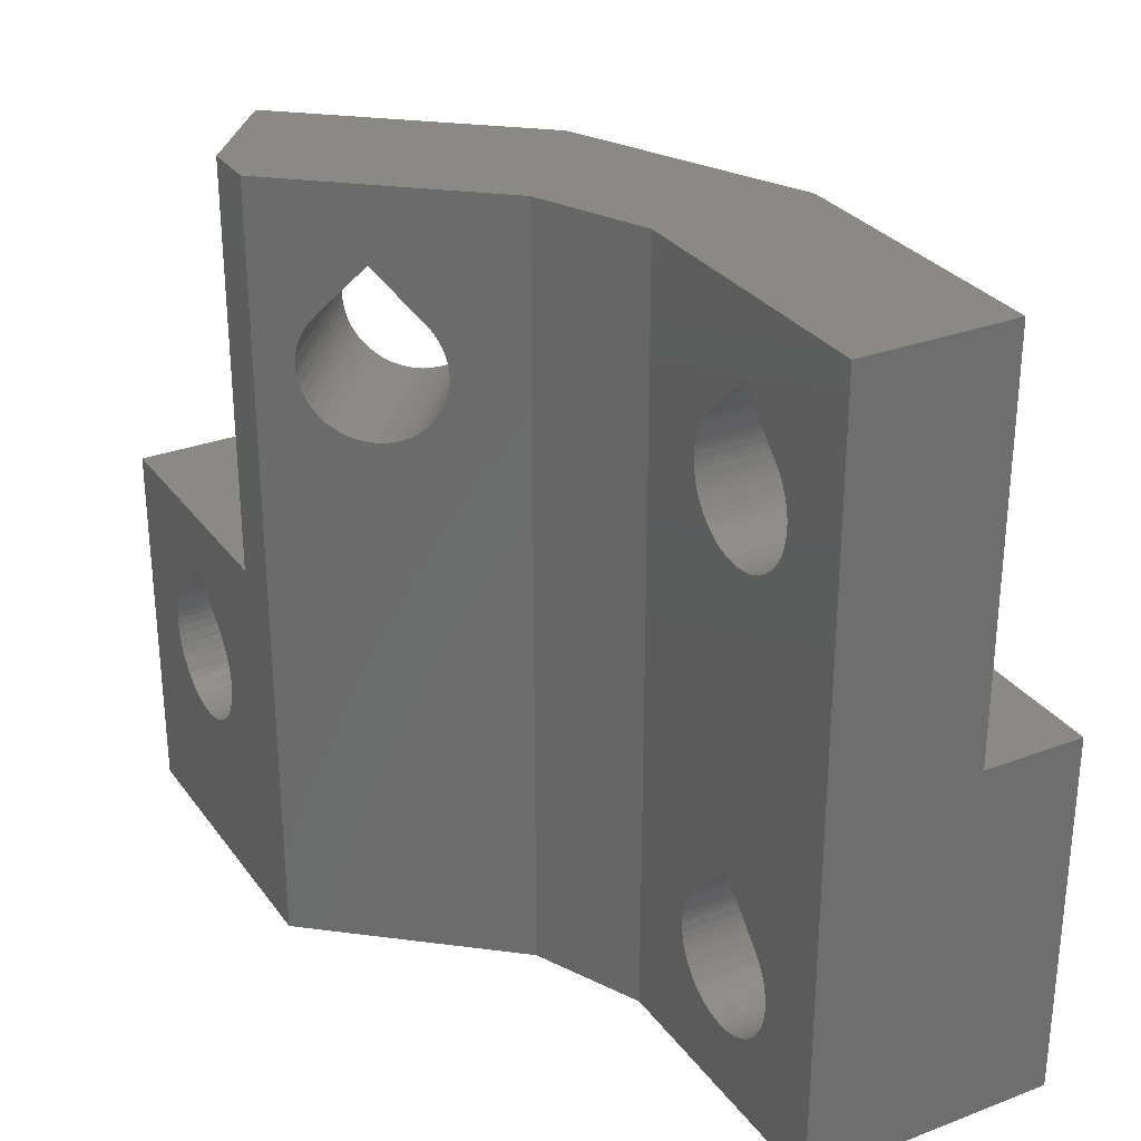
<metadata>
{"format":"stl","ext":"stl","renderer":"f3d","projection":"perspective","resolution":1024,"background":"white","views":[{"elev":29.6,"azim":-29.2,"up":"+Z"}]}
</metadata>
<code>
# stl→obj: 408 verts, 828 faces
v 6.069 -41.39 51.3
v 0 -36.3 51.3
v 2.621 -38.49 48.96
v 12.7 -47.48 46.9
v 12.7 -47.61 47.09
v 7.7 -47.61 47.09
v 12.7 -49.84 43.64
v 12.7 -50.03 43.69
v 12.7 -53.89 38.3
v 12.7 -44.89 38.3
v 12.7 -48.53 43.77
v 12.7 -48.74 43.69
v 12.7 -44.89 26.3
v 7.016 -32.7 32.58
v 7.057 -32.78 32.92
v 0 -29.25 31.57
v 0 -29.05 31.75
v 0 -26.3 26.3
v 12.7 -51.44 45.01
v 12.7 -51.49 45.15
v 2.388 -31.77 38.3
v 4.467 -33.52 44.51
v 4.538 -33.58 44.39
v 16 -50.14 28.73
v 7.7 -50.14 28.73
v 7.7 -50.28 28.79
v 7.7 -50.25 43.77
v 12.7 -50.25 43.77
v 16 -44.89 26.3
v 16 -49.04 28.62
v 16 -49.27 28.6
v 7.44 -36.01 45.12
v 7.485 -36.05 45.35
v 9.283 -37.56 38.3
v 0 -34.62 38.3
v 0 -36.3 26.3
v 2.402 -38.31 43.61
v 2.665 -38.53 43.6
v 5.791 -34.63 43.6
v 4.7 -33.71 44.17
v 4.908 -33.89 43.96
v 6.368 -35.11 43.71
v 6.532 -35.25 43.79
v 12.7 -44.89 51.3
v 12.7 -47.33 46.58
v 12.7 -47.26 46.37
v 7.7 -48.09 29.02
v 16 -48.09 29.02
v 16 -47.94 29.14
v 7.508 -36.07 46.07
v 7.483 -36.05 46.26
v 9.283 -37.56 51.3
v 12.7 -47.2 45.57
v 12.7 -47.22 45.41
v 4.285 -39.89 46.14
v 4.256 -39.87 46.33
v 0 -30.56 31.1
v 0 -30.41 31.11
v 4.377 -33.44 46.9
v 4.49 -33.54 47.12
v 1.258 -37.35 47.09
v 7.7 -44.89 26.3
v 7.7 -48.63 28.73
v 7.7 -48.49 28.79
v 7.7 -53.89 51.3
v 7.7 -51.58 45.68
v 7.7 -51.57 45.57
v 16 -51.58 30.91
v 16 -53.89 38.3
v 16 -53.89 26.3
v 7.221 -35.83 44.54
v 4.007 -39.66 44.54
v 4.07 -39.71 44.67
v 7.7 -47.41 46.76
v 7.7 -47.33 46.58
v 7.7 -49.39 48.96
v 7.7 -51.1 47.18
v 7.7 -48.12 43.99
v 12.7 -48.12 43.99
v 12.7 -48 44.09
v 4.031 -26.3 38.3
v 5.041 -28.46 33.74
v 5.026 -28.43 33.53
v 7.7 -51.17 29.5
v 16 -51.17 29.5
v 16 -51.05 29.35
v 1.331 -37.41 47.21
v 7.7 -47.26 30.23
v 7.7 -47.21 30.45
v 7.7 -51.05 29.35
v 12.7 -50.42 43.85
v 12.7 -50.65 43.99
v 16 -47.73 29.35
v 7.7 -47.73 29.35
v 7.7 -47.94 29.14
v 7.7 -51.36 46.76
v 7.7 -51.29 46.9
v 12.7 -51.29 46.9
v 16 -47.26 31.37
v 16 -47.32 31.55
v 7.7 -47.32 31.55
v 7.7 -49.19 43.6
v 12.7 -49.19 43.6
v 12.7 -48.93 43.64
v 12.7 -49.58 43.6
v 6.083 -34.87 43.62
v 6.256 -35.02 43.67
v 4.122 -39.75 46.8
v 4.194 -39.81 46.59
v 6.713 -35.4 43.92
v 6.835 -35.5 44.02
v 6.992 -32.64 32.44
v 4.305 -39.91 45.69
v 7.521 -36.08 45.8
v 7.501 -36.06 45.46
v 7.7 -49.27 28.6
v 7.7 -51.57 46.03
v 7.7 -51.55 46.18
v 12.7 -51.55 46.18
v 16 -47.19 30.91
v 16 -47.21 31.14
v 7.7 -47.21 31.14
v 12.7 -51.57 46.03
v 12.7 -53.89 51.3
v 7.7 -47.38 29.9
v 16 -47.38 29.9
v 16 -47.32 30.04
v 0 -32.35 34.65
v 0 -32.48 34.46
v 7.7 -53.89 26.3
v 7.7 -51.51 31.37
v 7.7 -51.56 31.14
v 7.7 -50.68 29.02
v 16 -50.68 29.02
v 16 -50.42 28.85
v 12.7 -51.44 46.58
v 12.7 -51.51 46.37
v 7.7 -51.51 46.37
v 16 -49.42 28.6
v 4.031 -26.3 26.3
v 0 -32.01 31.59
v 0 -31.89 31.5
v 0 -31.66 31.36
v 5.967 -34.77 43.6
v 2.811 -38.65 43.61
v 12.7 -51.36 46.76
v 7.7 -47.19 45.68
v 7.7 -47.19 45.91
v 7.7 -44.89 51.3
v 3.237 -39.01 43.75
v 3.474 -39.21 43.9
v 1.158 -37.27 44.7
v 1.103 -37.22 44.84
v 7.7 -49.58 43.6
v 12.7 -49.31 43.6
v 7.7 -47.68 47.18
v 7.7 -47.26 31.37
v 7.7 -49.84 43.64
v 7.7 -50.03 43.69
v 7.7 -47.44 31.83
v 7.7 -47.38 31.69
v 16 -47.38 31.69
v 2.388 -31.77 51.3
v 4.243 -33.33 46.52
v 4.201 -33.29 46.33
v 6.904 -35.56 44.09
v 7.034 -35.67 44.25
v 7.7 -50.83 29.14
v 16 -50.83 29.14
v 0 -26.3 38.3
v 0 -28.86 34.62
v 0 -29.01 34.8
v 5.02 -28.42 33.36
v 7.7 -47.2 45.57
v 0.9559 -37.1 45.46
v 4.192 -33.29 45.31
v 4.162 -33.26 45.53
v 16 -47.44 29.76
v 7.7 -47.44 29.76
v 7.7 -47.61 29.5
v 12.7 -51.58 45.68
v 16 -47.21 30.45
v 16 -47.26 30.23
v 0 -32.62 34.19
v 0 -32.72 33.94
v 4.291 -39.9 45.5
v 5.096 -28.58 32.47
v 5.146 -28.69 32.24
v 1.011 -37.14 46.44
v 1.049 -37.18 46.59
v 7.7 -47.32 30.04
v 16 -49.39 33.96
v 16 -44.89 38.3
v 16 -51.45 31.55
v 16 -51.4 31.69
v 7.7 -47.19 30.91
v 7.7 -47.19 30.76
v 16 -47.19 30.76
v 7.7 -51.36 44.83
v 12.7 -51.36 44.83
v 12.7 -51.29 44.7
v 12.7 -47.22 46.18
v 12.7 -47.2 46.03
v 0 -32.77 33.76
v 0 -32.8 33.53
v 3.778 -39.47 44.2
v 3.644 -39.35 44.05
v 6.069 -41.39 26.3
v 12.7 -47.41 46.76
v 5.436 -29.31 31.53
v 5.58 -29.62 31.34
v 1.236 -37.33 44.54
v 4.387 -33.45 44.67
v 4.15 -33.25 45.76
v 0.9398 -37.08 45.65
v 3.918 -39.58 44.39
v 7.7 -48.74 43.69
v 7.7 -48.53 43.77
v 7.7 -49.39 33.96
v 0 -32.49 32.14
v 6.923 -32.5 32.15
v 16 -47.61 29.5
v 7.088 -35.72 47.27
v 7.198 -35.81 47.09
v 3.967 -39.62 47.12
v 7.7 -51.58 30.68
v 7.7 -51.59 30.83
v 16 -51.59 30.76
v 7.7 -47.26 46.37
v 16 -48.35 28.85
v 7.7 -48.35 28.85
v 4.065 -39.71 46.93
v 7.061 -32.79 33.61
v 7.038 -32.74 33.86
v 16 -51.56 31.14
v 16 -48.63 28.73
v 16 -48.82 28.67
v 7.7 -49.04 28.62
v 7.7 -48.82 28.67
v 1.423 -37.49 44.25
v 7.7 -51.17 47.09
v 4.259 -33.34 45.02
v 7.7 -48.35 43.85
v 7.7 -47.22 45.41
v 7.7 -47.28 45.15
v 12.7 -49.39 48.96
v 12.7 -47.68 47.18
v 1.576 -37.62 44.07
v 7.7 -51.58 45.91
v 0 -28.67 32.27
v 0 -28.56 32.52
v 0.98 -37.12 46.29
v 4.297 -33.37 46.69
v 12.7 -50.91 44.21
v 12.7 -51.1 44.41
v 6.501 -31.59 31.32
v 6.568 -31.74 31.4
v 5.529 -34.41 43.63
v 1.82 -37.82 43.86
v 1.67 -37.7 43.98
v 7.7 -49.31 43.6
v 12.7 -47.86 44.21
v 3.013 -38.82 43.66
v 16 -51.05 32.24
v 16 -51.17 32.09
v 7.7 -51.17 32.09
v 7.7 -51.44 46.58
v 3.893 -39.56 47.24
v 1.148 -37.26 46.86
v 4.304 -39.91 45.92
v 5.034 -33.99 43.86
v 1.979 -37.96 43.76
v 5.313 -29.04 31.76
v 16 -51.33 31.83
v 0 -30.1 31.16
v 7.7 -48 44.09
v 7.7 -51.45 30.04
v 16 -51.45 30.04
v 16 -51.4 29.9
v 4.33 -33.4 44.81
v 0 -31.31 31.21
v 0 -31.05 31.14
v 7.7 -47.61 32.09
v 16 -47.44 31.83
v 7.7 -47.48 46.9
v 12.7 -51.1 47.18
v 12.7 -51.17 47.09
v 16 -47.73 32.24
v 16 -47.61 32.09
v 7.7 -51.51 30.23
v 7.7 -47.22 46.18
v 7.7 -51.44 45.01
v 7.7 -51.49 45.15
v 6.128 -30.79 31.1
v 6.207 -30.96 31.12
v 0 -30.62 36.46
v 4.564 -33.6 47.24
v 7.068 -32.81 33.48
v 12.7 -47.33 45.01
v 12.7 -47.41 44.83
v 5.721 -29.92 31.21
v 5.834 -30.16 31.14
v 16 -48.49 28.79
v 0.9491 -37.09 46.07
v 7.7 -50.91 44.21
v 7.7 -51.1 44.41
v 12.7 -51.55 45.41
v 12.7 -48.35 43.85
v 4.265 -39.87 45.31
v 4.226 -39.84 45.12
v 7.7 -51.29 44.7
v 7.002 -32.67 34.09
v 7.7 -48.93 43.64
v 16 -51.56 30.45
v 16 -49.73 28.62
v 0 -32.28 34.74
v 12.7 -47.19 45.68
v 0 -32.81 33.38
v 7.7 -51.4 29.9
v 7.7 -51.33 29.76
v 0 -32.81 33.11
v 0 -32.78 32.92
v 0 -29.6 31.34
v 0 -29.47 31.42
v 16 -49.96 28.67
v 0 -29.78 31.26
v 12.7 -51.57 45.57
v 7.353 -35.94 44.84
v 4.152 -39.78 44.87
v 7.7 -49.73 28.62
v 7.7 -49.96 28.67
v 7.7 -50.42 43.85
v 12.7 -47.19 45.91
v 16 -51.51 30.23
v 7.7 -51.56 30.45
v 7.362 -35.95 46.73
v 7.7 -47.2 46.03
v 12.7 -51.58 45.91
v 6.861 -32.36 34.63
v 6.816 -32.27 34.75
v 1.008 -37.14 45.16
v 5.029 -28.43 33.01
v 5.05 -28.48 32.77
v 0 -28.67 34.33
v 0 -28.77 34.5
v 6.69 -32 31.58
v 6.745 -32.12 31.69
v 6.843 -32.32 31.91
v 0 -32.71 32.62
v 0 -28.79 32.07
v 0 -32.31 31.89
v 0 -32.21 31.78
v 7.299 -35.89 44.7
v 7.7 -49.42 28.6
v 6.05 -30.62 31.1
v 5.217 -28.84 34.59
v 5.178 -28.75 34.47
v 0 -31.49 31.28
v 0 -28.46 32.85
v 5.22 -34.15 43.75
v 5.211 -28.82 32.02
v 0 -28.42 33.19
v 0 -28.42 33.45
v 7.7 -51.05 32.24
v 0 -28.54 34.02
v 0 -28.61 34.19
v 12.7 -47.48 44.7
v 12.7 -47.68 44.41
v 7.7 -51.33 31.83
v 16 -50.28 28.79
v 7.7 -50.42 28.85
v 16 -51.51 31.37
v 6.284 -31.13 31.16
v 7.7 -47.33 45.01
v 7.7 -47.41 44.83
v 4.167 -33.26 46.11
v 6.953 -32.56 34.32
v 12.7 -47.28 45.15
v 7.418 -35.99 46.55
v 16 -51.33 29.76
v 0 -32.63 32.41
v 7.7 -47.48 44.7
v 7.7 -47.68 44.41
v 5.113 -28.62 34.21
v 5.076 -28.54 34.01
v 4.153 -33.25 45.92
v 7.7 -51.4 31.69
v 0 -28.45 33.68
v 7.7 -51.45 31.55
v 5.835 -34.66 48.96
v 6.046 -30.62 36.46
v 5.284 -28.98 34.77
v 7.066 -32.8 33.06
v 7.071 -32.82 33.23
v 12.7 -50.77 44.09
v 2.201 -38.14 43.67
v 5.358 -34.26 43.69
v 5.912 -30.33 31.11
v 7.7 -50.65 43.99
v 7.7 -47.86 44.21
v 0 -28.48 33.83
v 0 -30.83 31.11
v 6.431 -31.44 31.26
v 0 -34.62 51.3
v 5.022 -28.42 33.15
v 7.7 -50.77 44.09
v 7.7 -51.55 45.41
v 7.7 -47.73 32.24
f 1 2 3
f 4 5 6
f 7 8 9
f 10 11 12
f 13 14 15
f 16 17 18
f 9 19 20
f 21 22 23
f 24 25 26
f 27 28 8
f 29 30 31
f 32 33 34
f 35 36 2
f 37 38 39
f 21 40 41
f 34 42 43
f 44 45 46
f 47 48 49
f 50 51 52
f 53 54 10
f 51 55 56
f 57 58 18
f 59 60 61
f 62 63 64
f 65 66 67
f 68 69 70
f 71 72 73
f 74 75 45
f 65 76 77
f 78 79 80
f 81 82 83
f 84 85 86
f 60 87 61
f 88 89 62
f 86 90 84
f 91 92 9
f 93 94 95
f 96 97 98
f 99 100 101
f 102 103 104
f 105 7 9
f 34 106 107
f 108 109 1
f 34 110 111
f 112 14 13
f 113 114 115
f 21 23 40
f 116 31 30
f 117 118 119
f 120 121 122
f 123 119 124
f 125 126 127
f 35 128 129
f 130 131 132
f 62 47 95
f 133 134 135
f 109 56 1
f 136 137 138
f 139 70 29
f 81 140 18
f 36 141 142
f 142 143 36
f 144 38 145
f 98 146 96
f 147 148 149
f 150 43 42
f 111 110 151
f 152 153 36
f 154 105 155
f 156 6 5
f 121 99 157
f 7 158 159
f 124 137 136
f 49 48 29
f 160 161 162
f 101 157 99
f 163 164 165
f 34 166 167
f 168 169 134
f 170 171 172
f 83 173 81
f 147 174 53
f 175 176 177
f 178 179 180
f 67 66 181
f 9 130 70
f 29 182 183
f 35 184 185
f 157 122 121
f 151 110 43
f 1 113 186
f 187 188 140
f 189 190 2
f 127 191 125
f 192 193 69
f 194 195 69
f 196 197 198
f 199 200 201
f 202 203 44
f 35 204 205
f 206 207 208
f 209 45 44
f 140 210 211
f 212 22 213
f 21 213 22
f 177 214 215
f 72 216 208
f 217 218 219
f 220 112 221
f 127 126 29
f 222 180 94
f 223 224 225
f 155 9 10
f 226 227 228
f 65 124 44
f 229 75 149
f 36 212 152
f 230 231 64
f 1 225 232
f 34 233 234
f 217 12 11
f 235 68 132
f 151 150 208
f 29 236 237
f 62 238 239
f 36 240 212
f 159 8 7
f 61 87 2
f 8 159 27
f 180 222 178
f 77 241 65
f 95 49 93
f 21 176 242
f 218 243 219
f 54 244 245
f 44 246 247
f 240 248 40
f 175 215 2
f 249 117 123
f 250 251 18
f 189 252 165
f 11 218 217
f 163 253 164
f 90 168 130
f 84 90 130
f 65 138 118
f 94 93 222
f 29 126 178
f 9 254 255
f 13 256 257
f 200 19 9
f 37 39 258
f 36 259 260
f 219 154 261
f 10 262 80
f 124 119 137
f 249 66 65
f 208 263 145
f 156 76 149
f 264 265 266
f 146 136 267
f 2 1 52
f 225 268 223
f 269 190 253
f 240 40 23
f 29 198 182
f 270 50 114
f 71 167 216
f 271 259 272
f 140 273 210
f 13 10 193
f 193 99 121
f 119 123 117
f 69 195 274
f 18 58 275
f 80 276 78
f 277 278 279
f 153 280 242
f 281 282 36
f 283 160 284
f 134 133 168
f 6 285 4
f 286 287 241
f 87 3 2
f 288 289 193
f 278 277 290
f 26 25 130
f 9 124 65
f 246 286 77
f 229 291 202
f 115 33 186
f 44 46 202
f 212 240 23
f 19 292 293
f 140 294 295
f 197 89 182
f 296 35 170
f 297 60 163
f 34 298 233
f 299 300 10
f 140 301 302
f 230 303 29
f 304 252 2
f 254 305 306
f 191 127 183
f 307 124 9
f 308 243 218
f 9 8 28
f 208 309 310
f 169 168 90
f 201 311 199
f 200 199 292
f 234 312 34
f 219 102 313
f 77 76 246
f 228 314 226
f 174 147 149
f 70 139 315
f 223 268 3
f 316 128 35
f 190 269 2
f 148 147 317
f 205 318 35
f 267 138 65
f 219 261 102
f 207 166 111
f 275 302 301
f 319 320 130
f 64 303 230
f 306 255 254
f 89 197 62
f 118 117 65
f 23 22 212
f 321 322 36
f 18 323 324
f 25 24 325
f 113 270 114
f 301 326 275
f 124 307 327
f 32 328 329
f 193 192 288
f 124 136 146
f 70 279 278
f 315 330 331
f 10 80 79
f 224 232 225
f 28 27 332
f 135 134 70
f 203 333 44
f 301 211 326
f 167 166 206
f 334 290 335
f 65 149 76
f 203 202 291
f 202 46 229
f 232 224 336
f 65 97 96
f 190 164 253
f 149 148 337
f 338 123 124
f 196 122 62
f 130 320 84
f 34 339 340
f 175 341 176
f 261 155 103
f 62 231 47
f 21 177 176
f 63 236 303
f 140 342 343
f 97 241 287
f 227 132 68
f 29 93 49
f 243 308 79
f 333 203 337
f 149 285 6
f 170 344 345
f 103 102 261
f 346 347 13
f 348 221 13
f 104 313 102
f 116 238 62
f 322 349 36
f 122 196 120
f 18 17 350
f 10 13 34
f 242 176 341
f 35 296 316
f 12 217 313
f 36 351 352
f 353 328 34
f 330 354 130
f 355 294 140
f 108 232 336
f 273 17 16
f 62 125 191
f 169 86 70
f 79 308 10
f 356 357 81
f 247 246 76
f 65 241 97
f 211 301 140
f 111 166 34
f 79 78 243
f 117 249 65
f 36 143 358
f 43 150 151
f 124 98 287
f 251 359 18
f 21 271 360
f 36 153 341
f 140 343 187
f 100 162 161
f 124 287 286
f 273 361 17
f 362 363 170
f 166 207 206
f 270 55 50
f 266 364 264
f 292 19 200
f 365 366 170
f 44 4 209
f 6 156 149
f 193 29 13
f 193 289 284
f 367 368 10
f 29 183 127
f 369 266 265
f 279 319 277
f 237 30 29
f 52 336 224
f 335 290 130
f 33 115 34
f 70 24 370
f 76 156 247
f 33 32 310
f 130 132 227
f 172 296 170
f 265 264 69
f 335 314 334
f 155 261 154
f 286 246 124
f 1 149 44
f 135 371 133
f 118 138 137
f 303 236 29
f 372 235 132
f 49 95 47
f 255 306 311
f 370 135 70
f 358 281 36
f 107 42 34
f 130 168 133
f 85 84 320
f 295 373 140
f 299 374 375
f 163 165 376
f 377 339 34
f 44 52 1
f 264 192 69
f 55 270 1
f 54 378 10
f 354 139 31
f 336 379 109
f 21 34 81
f 53 317 147
f 320 380 85
f 158 7 105
f 338 181 66
f 139 354 330
f 146 98 124
f 36 260 248
f 371 135 370
f 208 329 73
f 337 148 333
f 167 71 34
f 61 269 59
f 179 125 62
f 303 64 63
f 85 380 70
f 29 178 222
f 352 141 36
f 311 201 255
f 328 32 34
f 94 180 62
f 201 200 9
f 137 119 118
f 65 130 9
f 381 220 36
f 367 382 383
f 81 384 385
f 163 376 386
f 357 384 81
f 232 108 1
f 274 195 387
f 263 150 42
f 324 16 18
f 175 2 36
f 170 363 388
f 104 103 10
f 236 63 239
f 13 257 346
f 130 25 331
f 81 170 21
f 5 4 44
f 123 338 249
f 151 207 111
f 68 228 227
f 134 169 70
f 195 194 389
f 269 61 2
f 149 291 229
f 138 267 136
f 226 335 130
f 239 237 236
f 388 363 83
f 13 62 208
f 35 185 204
f 163 390 297
f 81 391 392
f 132 131 372
f 13 29 70
f 18 170 81
f 277 319 130
f 354 116 62
f 238 30 237
f 380 320 319
f 66 249 338
f 10 308 11
f 41 271 21
f 45 209 74
f 130 133 371
f 1 56 55
f 109 108 336
f 218 11 308
f 197 196 62
f 382 367 300
f 96 267 65
f 326 323 18
f 372 194 69
f 325 331 25
f 275 326 18
f 305 369 387
f 13 393 394
f 287 98 97
f 383 368 367
f 183 88 191
f 223 390 52
f 44 333 317
f 391 81 34
f 41 40 248
f 360 271 272
f 245 378 54
f 237 239 238
f 9 255 201
f 337 291 149
f 130 371 26
f 341 153 242
f 161 101 100
f 284 162 193
f 293 20 19
f 10 300 367
f 9 20 307
f 70 228 68
f 272 259 36
f 70 380 279
f 314 228 70
f 268 225 1
f 370 26 371
f 52 224 223
f 149 244 174
f 246 44 124
f 126 125 179
f 392 356 81
f 209 4 285
f 48 230 29
f 48 47 231
f 220 351 36
f 368 262 10
f 213 152 212
f 9 395 254
f 162 100 193
f 269 253 59
f 10 378 299
f 219 313 217
f 193 121 120
f 319 279 380
f 162 284 160
f 208 216 206
f 1 270 113
f 272 396 397
f 313 104 12
f 386 214 163
f 207 151 208
f 248 240 36
f 397 258 21
f 397 360 272
f 70 278 334
f 70 69 9
f 173 83 363
f 140 398 355
f 216 72 71
f 2 215 304
f 385 82 81
f 12 104 10
f 375 300 299
f 75 229 46
f 29 31 139
f 241 77 286
f 315 325 70
f 181 327 67
f 290 277 130
f 43 110 34
f 180 179 62
f 399 92 91
f 182 198 197
f 170 366 344
f 368 383 400
f 29 120 198
f 182 89 88
f 400 262 368
f 198 120 196
f 312 377 34
f 95 94 62
f 262 400 276
f 340 391 34
f 144 39 38
f 140 361 273
f 170 35 21
f 88 183 182
f 284 289 283
f 130 331 330
f 15 393 13
f 62 64 231
f 70 334 314
f 120 29 193
f 149 75 74
f 291 337 203
f 265 274 369
f 314 335 226
f 349 381 36
f 71 353 34
f 388 401 170
f 179 178 126
f 258 39 21
f 105 154 158
f 360 397 21
f 227 226 130
f 60 59 163
f 387 369 274
f 13 221 112
f 32 329 310
f 115 186 113
f 5 247 156
f 62 130 354
f 247 5 44
f 350 250 18
f 235 372 69
f 35 129 184
f 59 253 163
f 331 325 315
f 140 188 361
f 91 332 399
f 51 379 52
f 68 235 69
f 46 45 75
f 347 348 13
f 364 219 192
f 353 71 73
f 300 375 382
f 15 349 322
f 149 74 285
f 18 402 57
f 44 149 65
f 90 86 169
f 239 63 62
f 189 165 164
f 155 105 9
f 124 181 338
f 103 155 10
f 29 222 93
f 285 74 209
f 252 189 2
f 1 3 268
f 70 86 85
f 191 88 62
f 55 51 50
f 231 230 48
f 26 370 24
f 114 50 52
f 302 398 140
f 124 327 181
f 73 72 208
f 3 390 223
f 280 213 21
f 345 171 170
f 190 189 164
f 290 334 278
f 31 116 354
f 317 333 148
f 242 280 21
f 310 329 208
f 9 28 91
f 208 150 263
f 9 92 395
f 403 256 13
f 36 341 175
f 267 96 146
f 332 91 28
f 167 206 216
f 396 258 397
f 30 238 116
f 276 80 262
f 325 24 70
f 177 215 175
f 390 163 52
f 316 296 391
f 391 340 316
f 296 172 392
f 392 391 296
f 170 401 365
f 330 315 139
f 208 140 13
f 60 297 87
f 304 386 376
f 2 404 35
f 192 264 364
f 396 37 258
f 379 336 52
f 100 99 193
f 389 387 195
f 69 274 265
f 340 339 129
f 405 81 173
f 377 312 185
f 377 185 184
f 403 13 140
f 403 140 373
f 312 234 204
f 312 204 185
f 234 233 205
f 234 205 204
f 406 305 254
f 406 254 395
f 115 114 52
f 115 52 34
f 233 298 318
f 233 318 205
f 44 317 53
f 44 53 10
f 41 259 271
f 163 214 177
f 163 177 21
f 15 14 112
f 15 112 349
f 170 18 359
f 170 359 362
f 18 36 282
f 18 282 402
f 280 153 152
f 280 152 213
f 407 67 327
f 407 327 307
f 347 352 351
f 346 352 347
f 257 142 141
f 256 143 142
f 256 142 257
f 403 358 143
f 403 143 256
f 386 304 215
f 386 215 214
f 373 281 358
f 373 358 403
f 2 52 163
f 2 163 404
f 1 208 62
f 1 62 149
f 9 69 193
f 9 193 10
f 252 304 376
f 252 376 165
f 65 67 407
f 163 21 35
f 163 35 404
f 174 244 54
f 174 54 53
f 210 324 323
f 389 194 372
f 389 372 131
f 18 140 208
f 18 208 36
f 1 186 309
f 1 309 208
f 273 16 324
f 273 324 210
f 21 39 144
f 245 374 299
f 245 299 378
f 188 350 17
f 188 17 361
f 187 250 350
f 187 350 188
f 343 251 250
f 343 250 187
f 342 359 251
f 342 251 343
f 34 13 394
f 34 394 298
f 405 362 359
f 405 359 342
f 390 3 87
f 390 87 297
f 353 73 329
f 353 329 328
f 83 82 401
f 83 401 388
f 344 366 365
f 62 122 157
f 62 157 149
f 356 392 172
f 384 345 344
f 82 385 365
f 82 365 401
f 52 44 10
f 52 10 34
f 310 309 186
f 310 186 33
f 321 36 35
f 321 35 318
f 70 130 62
f 70 62 13
f 220 381 349
f 220 349 112
f 408 288 192
f 408 192 219
f 208 145 38
f 56 109 379
f 56 379 51
f 339 377 184
f 339 184 129
f 298 394 393
f 248 260 259
f 248 259 41
f 342 140 81
f 342 81 405
f 385 384 344
f 385 344 365
f 144 145 263
f 144 263 106
f 129 128 316
f 129 316 340
f 92 399 406
f 92 406 395
f 393 15 322
f 393 322 321
f 221 351 220
f 352 346 257
f 352 257 141
f 106 263 42
f 106 42 107
f 281 294 282
f 282 294 355
f 282 355 402
f 57 398 302
f 398 57 402
f 398 402 355
f 210 323 326
f 210 326 211
f 21 144 106
f 21 106 34
f 173 363 362
f 173 362 405
f 357 356 172
f 357 172 171
f 171 345 384
f 171 384 357
f 289 288 408
f 289 408 283
f 20 293 407
f 20 407 307
f 208 38 37
f 332 364 399
f 199 311 131
f 387 389 306
f 387 306 305
f 373 295 294
f 373 294 281
f 298 393 321
f 298 321 318
f 389 131 311
f 389 311 306
f 399 364 266
f 399 266 406
f 406 266 369
f 406 369 305
f 221 348 347
f 221 347 351
f 57 302 275
f 57 275 58
f 208 37 396
f 292 199 131
f 27 364 332
f 208 396 272
f 208 272 36
f 159 364 27
f 101 161 374
f 293 292 131
f 161 160 375
f 161 375 374
f 160 283 382
f 160 382 375
f 283 383 382
f 158 364 159
f 65 131 130
f 283 408 400
f 283 400 383
f 408 276 400
f 154 219 364
f 154 364 158
f 407 293 131
f 407 131 65
f 408 78 276
f 245 101 374
f 157 244 149
f 408 219 243
f 408 243 78
f 244 157 101
f 244 101 245

</code>
